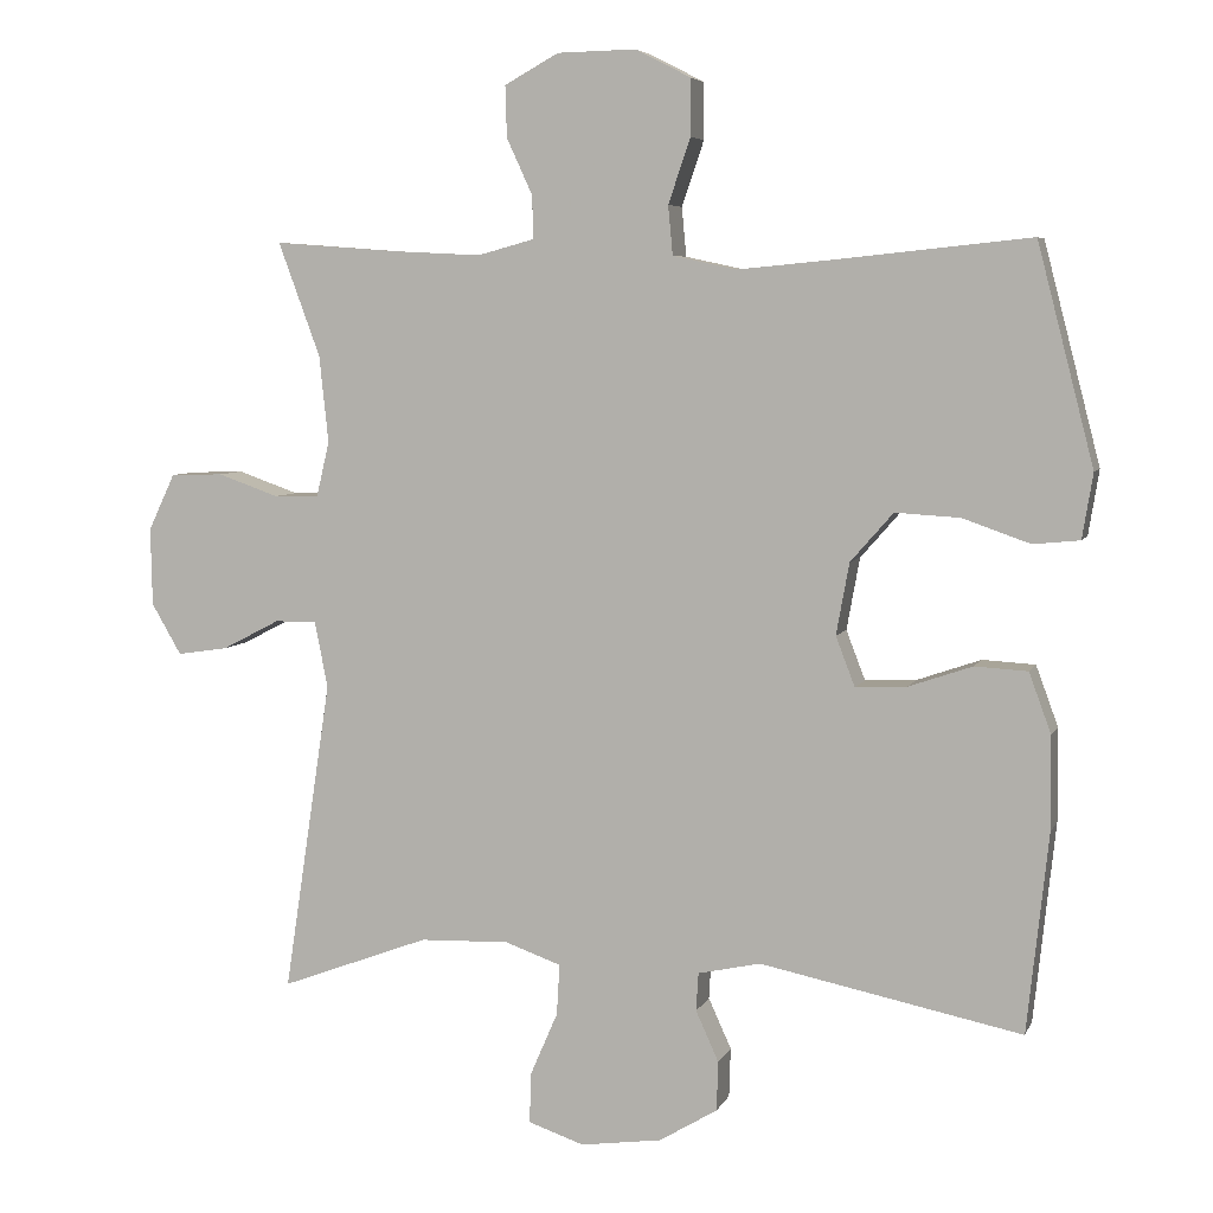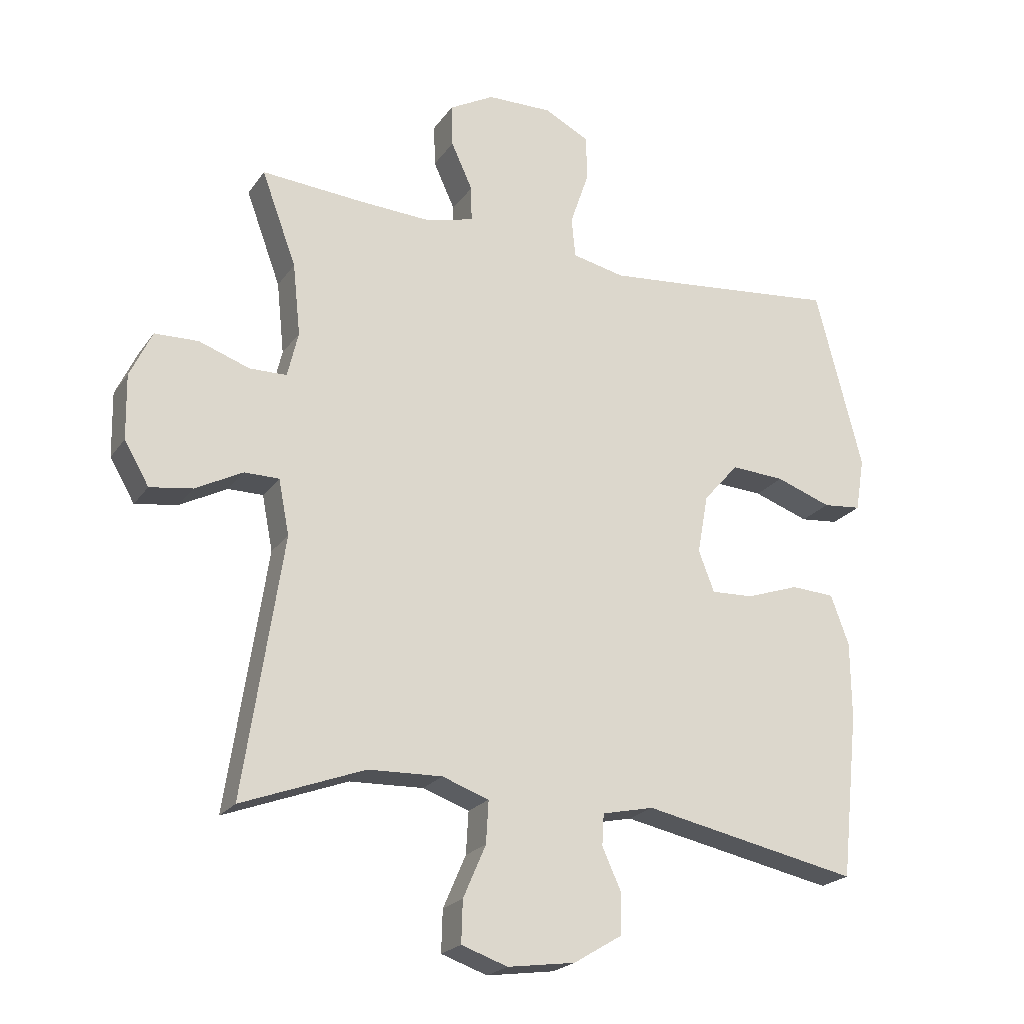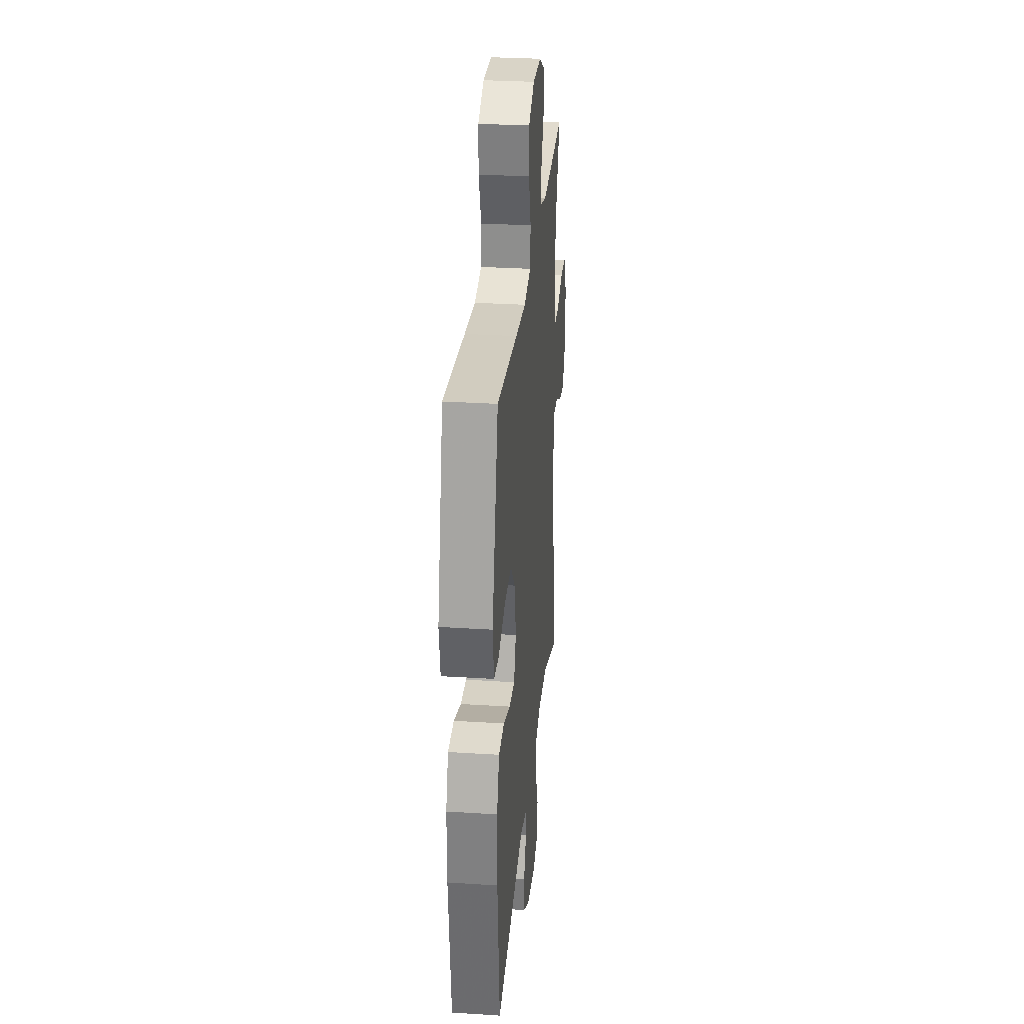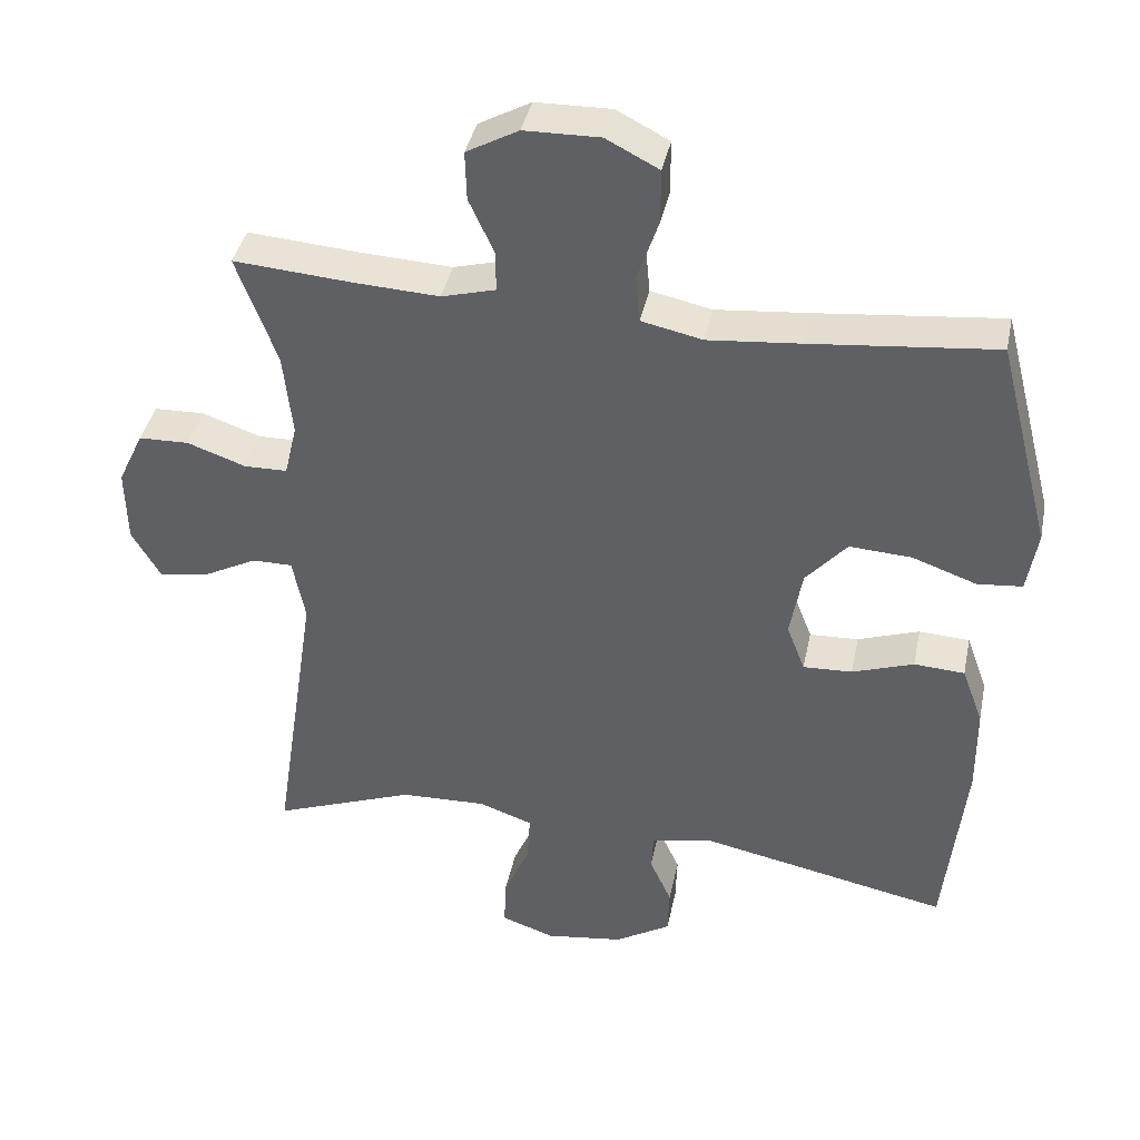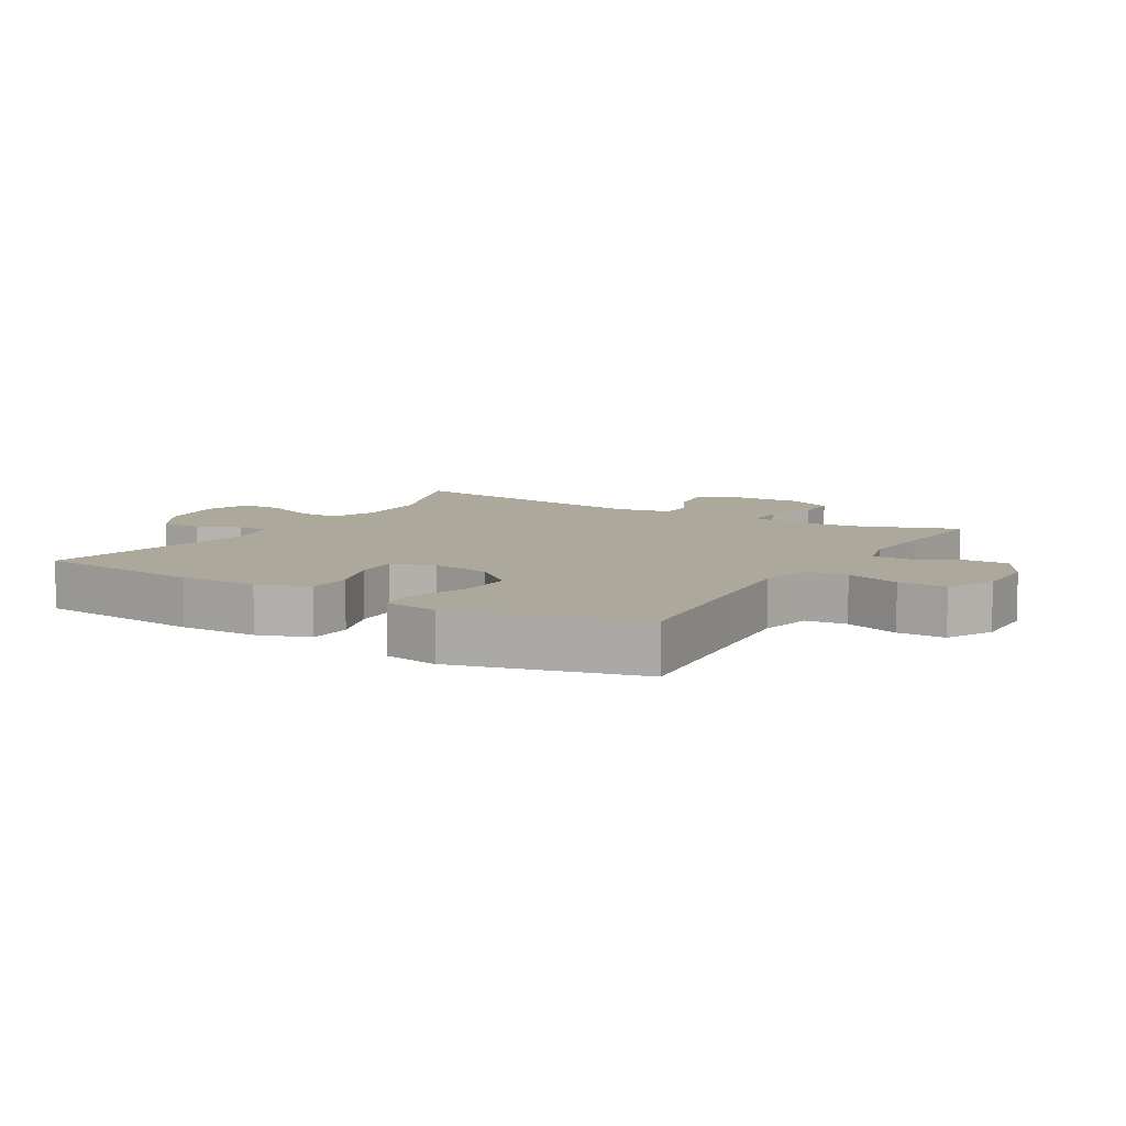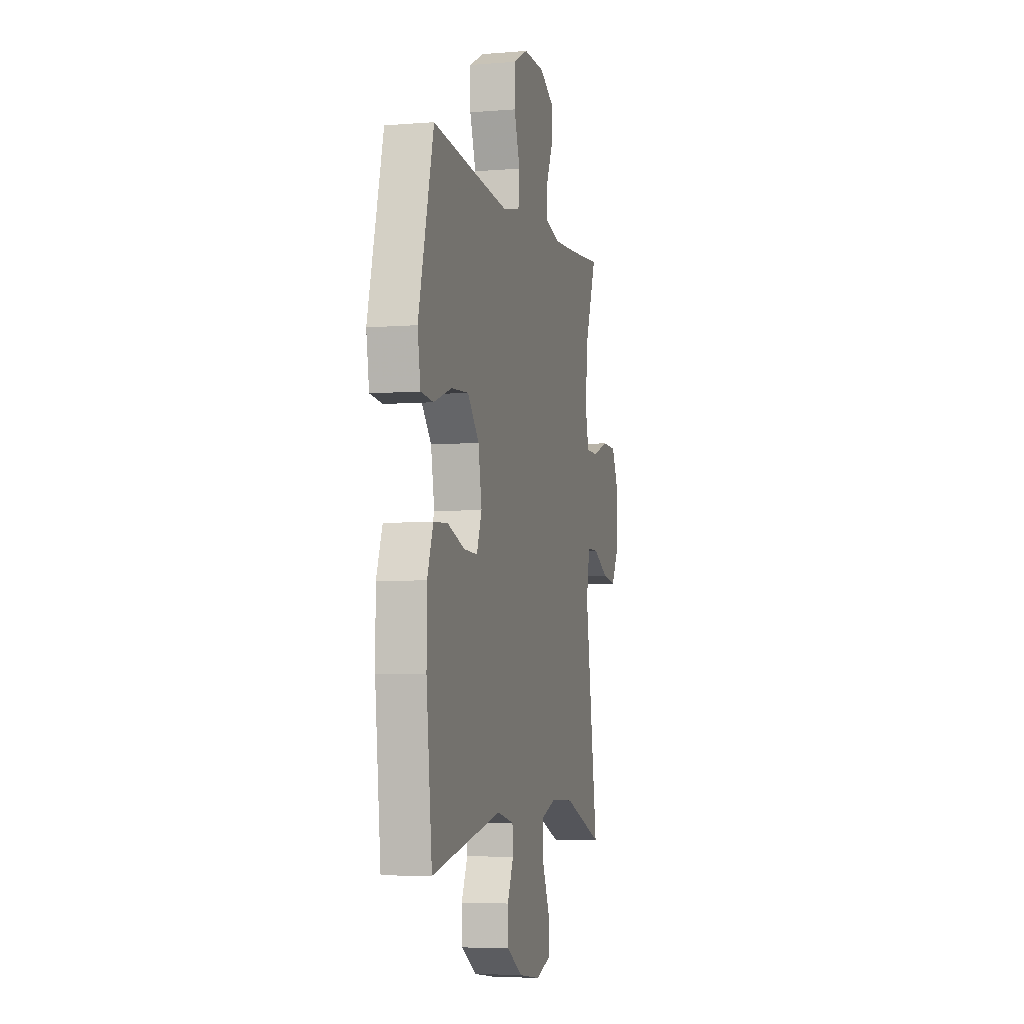
<metadata>
{"format":"obj","ext":"obj","renderer":"f3d","projection":"perspective","resolution":1024,"background":"white","views":[{"elev":5.9,"azim":-164.1,"up":"+Z"},{"elev":-22.0,"azim":154.4,"up":"+Z"},{"elev":29.7,"azim":-84.6,"up":"+Z"},{"elev":39.6,"azim":-168.4,"up":"+Z"},{"elev":8.5,"azim":-59.2,"up":"+Y"},{"elev":-5.1,"azim":-75.7,"up":"+Z"}]}
</metadata>
<code>
v 0.5 0.07 0.5
v 0.445 0.07 0.351
v 0.433 0.07 0.237
v 0.45 0.07 0.165
v 0.509 0.07 0.164
v 0.589 0.07 0.192
v 0.658 0.07 0.19
v 0.693 0.07 0.116
v 0.691 0.07 0.014
v 0.652 0.07 -0.053
v 0.585 0.07 -0.043
v 0.51 0.07 -0.004
v 0.455 0.07 -0.004
v 0.438 0.07 -0.091
v 0.5 0.07 -0.5
v 0.305 0.07 -0.427
v 0.188 0.07 -0.423
v 0.114 0.07 -0.449
v 0.118 0.07 -0.516
v 0.154 0.07 -0.599
v 0.156 0.07 -0.665
v 0.083 0.07 -0.69
v -0.024 0.07 -0.675
v -0.1 0.07 -0.629
v -0.102 0.07 -0.564
v -0.072 0.07 -0.498
v -0.075 0.07 -0.448
v -0.157 0.07 -0.43
v -0.5 0.07 -0.5
v -0.528 0.07 -0.238
v -0.527 0.07 -0.116
v -0.498 0.07 -0.037
v -0.429 0.07 -0.033
v -0.345 0.07 -0.062
v -0.278 0.07 -0.065
v -0.253 0.07 0
v -0.27 0.07 0.094
v -0.326 0.07 0.158
v -0.411 0.07 0.153
v -0.499 0.07 0.122
v -0.56 0.07 0.128
v -0.574 0.07 0.213
v -0.5 0.07 0.5
v -0.248 0.07 0.474
v -0.121 0.07 0.462
v -0.038 0.07 0.48
v -0.032 0.07 0.544
v -0.061 0.07 0.629
v -0.061 0.07 0.703
v 0.011 0.07 0.74
v 0.114 0.07 0.738
v 0.185 0.07 0.699
v 0.183 0.07 0.632
v 0.149 0.07 0.558
v 0.148 0.07 0.502
v 0.222 0.07 0.482
v 0.34 0.07 0.488
v 0.5 0 0.5
v 0.445 0 0.351
v 0.433 0 0.237
v 0.45 0 0.165
v 0.509 0 0.164
v 0.589 0 0.192
v 0.658 0 0.19
v 0.693 0 0.116
v 0.691 0 0.014
v 0.652 0 -0.053
v 0.585 0 -0.043
v 0.51 0 -0.004
v 0.455 0 -0.004
v 0.438 0 -0.091
v 0.5 0 -0.5
v 0.305 0 -0.427
v 0.188 0 -0.423
v 0.114 0 -0.449
v 0.118 0 -0.516
v 0.154 0 -0.599
v 0.156 0 -0.665
v 0.083 0 -0.69
v -0.024 0 -0.675
v -0.1 0 -0.629
v -0.102 0 -0.564
v -0.072 0 -0.498
v -0.075 0 -0.448
v -0.157 0 -0.43
v -0.5 0 -0.5
v -0.528 0 -0.238
v -0.527 0 -0.116
v -0.498 0 -0.037
v -0.429 0 -0.033
v -0.345 0 -0.062
v -0.278 0 -0.065
v -0.253 0 0
v -0.27 0 0.094
v -0.326 0 0.158
v -0.411 0 0.153
v -0.499 0 0.122
v -0.56 0 0.128
v -0.574 0 0.213
v -0.5 0 0.5
v -0.248 0 0.474
v -0.121 0 0.462
v -0.038 0 0.48
v -0.032 0 0.544
v -0.061 0 0.629
v -0.061 0 0.703
v 0.011 0 0.74
v 0.114 0 0.738
v 0.185 0 0.699
v 0.183 0 0.632
v 0.149 0 0.558
v 0.148 0 0.502
v 0.222 0 0.482
v 0.34 0 0.488
f 52 53 54
f 51 52 54
f 50 51 54
f 49 50 54
f 48 49 54
f 47 48 54
f 46 47 54 55
f 45 46 55 56
f 42 43 44
f 41 42 44
f 40 41 44
f 39 40 44
f 38 39 44 45
f 45 56 57
f 38 45 57
f 37 38 57
f 32 33 34
f 31 32 34
f 30 31 34
f 29 30 34
f 28 29 34
f 27 28 34 35
f 24 25 26
f 23 24 26
f 22 23 26
f 21 22 26
f 20 21 26
f 19 20 26
f 18 19 26 27
f 27 35 36
f 18 27 36
f 17 18 36
f 14 15 16
f 36 37 57
f 17 36 57
f 16 17 57
f 14 16 57
f 13 14 57
f 10 11 12
f 9 10 12
f 8 9 12
f 7 8 12
f 6 7 12
f 5 6 12
f 57 1 2
f 57 2 3
f 13 57 3 4
f 4 5 12 13
f 111 110 109
f 111 109 108
f 111 108 107
f 111 107 106
f 111 106 105
f 111 105 104
f 112 111 104 103
f 113 112 103 102
f 101 100 99
f 101 99 98
f 101 98 97
f 101 97 96
f 102 101 96 95
f 114 113 102
f 114 102 95
f 114 95 94
f 91 90 89
f 91 89 88
f 91 88 87
f 91 87 86
f 91 86 85
f 92 91 85 84
f 83 82 81
f 83 81 80
f 83 80 79
f 83 79 78
f 83 78 77
f 83 77 76
f 84 83 76 75
f 93 92 84
f 93 84 75
f 93 75 74
f 73 72 71
f 114 94 93
f 114 93 74
f 114 74 73
f 114 73 71
f 114 71 70
f 69 68 67
f 69 67 66
f 69 66 65
f 69 65 64
f 69 64 63
f 69 63 62
f 59 58 114
f 60 59 114
f 61 60 114 70
f 70 69 62 61
f 1 58 59 2
f 2 59 60 3
f 3 60 61 4
f 4 61 62 5
f 5 62 63 6
f 6 63 64 7
f 7 64 65 8
f 8 65 66 9
f 9 66 67 10
f 10 67 68 11
f 11 68 69 12
f 12 69 70 13
f 13 70 71 14
f 14 71 72 15
f 15 72 73 16
f 16 73 74 17
f 17 74 75 18
f 18 75 76 19
f 19 76 77 20
f 20 77 78 21
f 21 78 79 22
f 22 79 80 23
f 23 80 81 24
f 24 81 82 25
f 25 82 83 26
f 26 83 84 27
f 27 84 85 28
f 28 85 86 29
f 29 86 87 30
f 30 87 88 31
f 31 88 89 32
f 32 89 90 33
f 33 90 91 34
f 34 91 92 35
f 35 92 93 36
f 36 93 94 37
f 37 94 95 38
f 38 95 96 39
f 39 96 97 40
f 40 97 98 41
f 41 98 99 42
f 42 99 100 43
f 43 100 101 44
f 44 101 102 45
f 45 102 103 46
f 46 103 104 47
f 47 104 105 48
f 48 105 106 49
f 49 106 107 50
f 50 107 108 51
f 51 108 109 52
f 52 109 110 53
f 53 110 111 54
f 54 111 112 55
f 55 112 113 56
f 56 113 114 57
f 57 114 58 1

</code>
